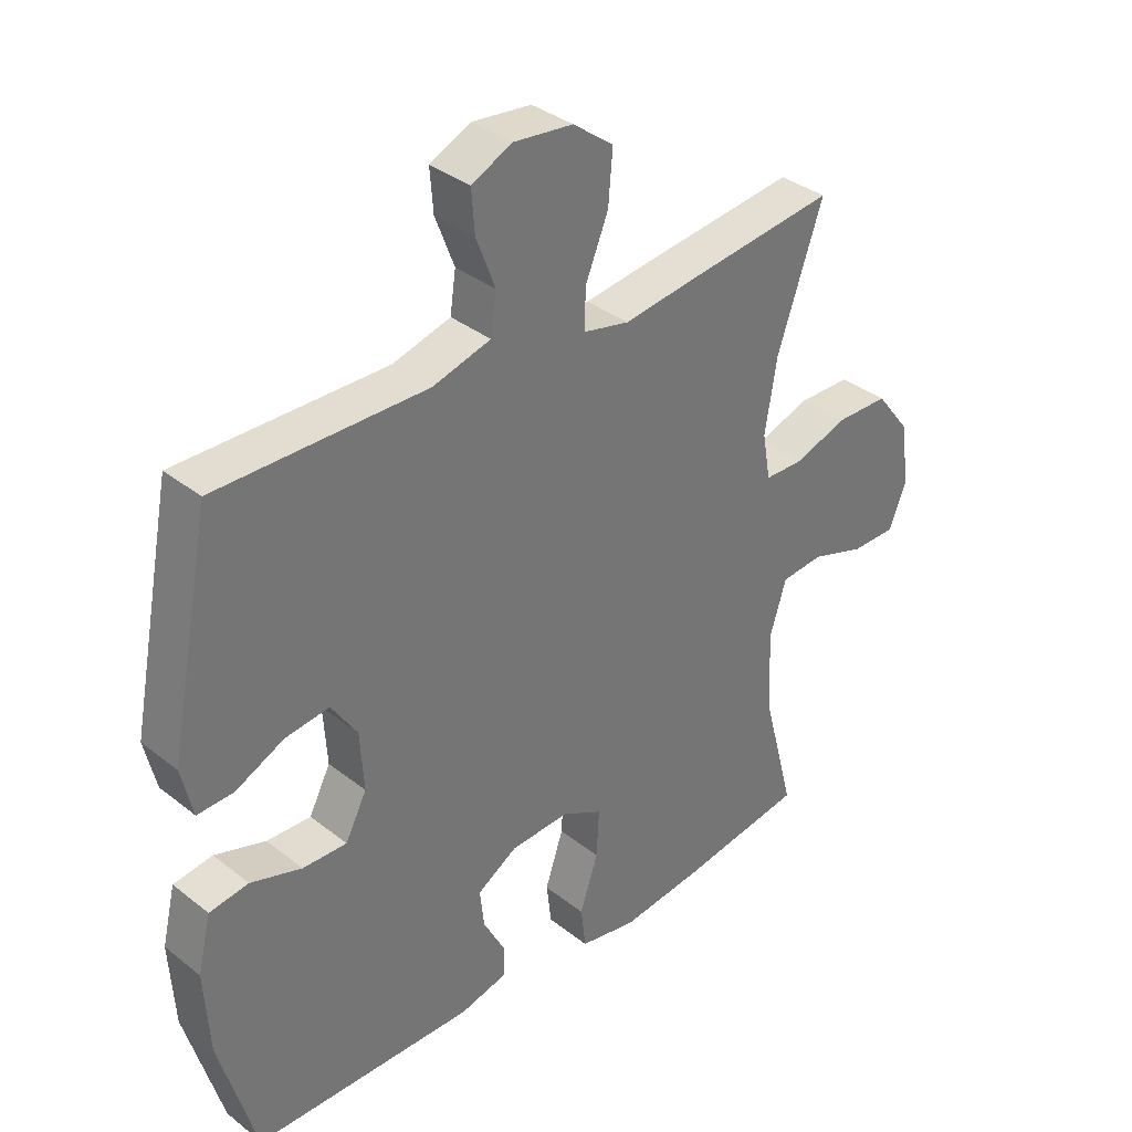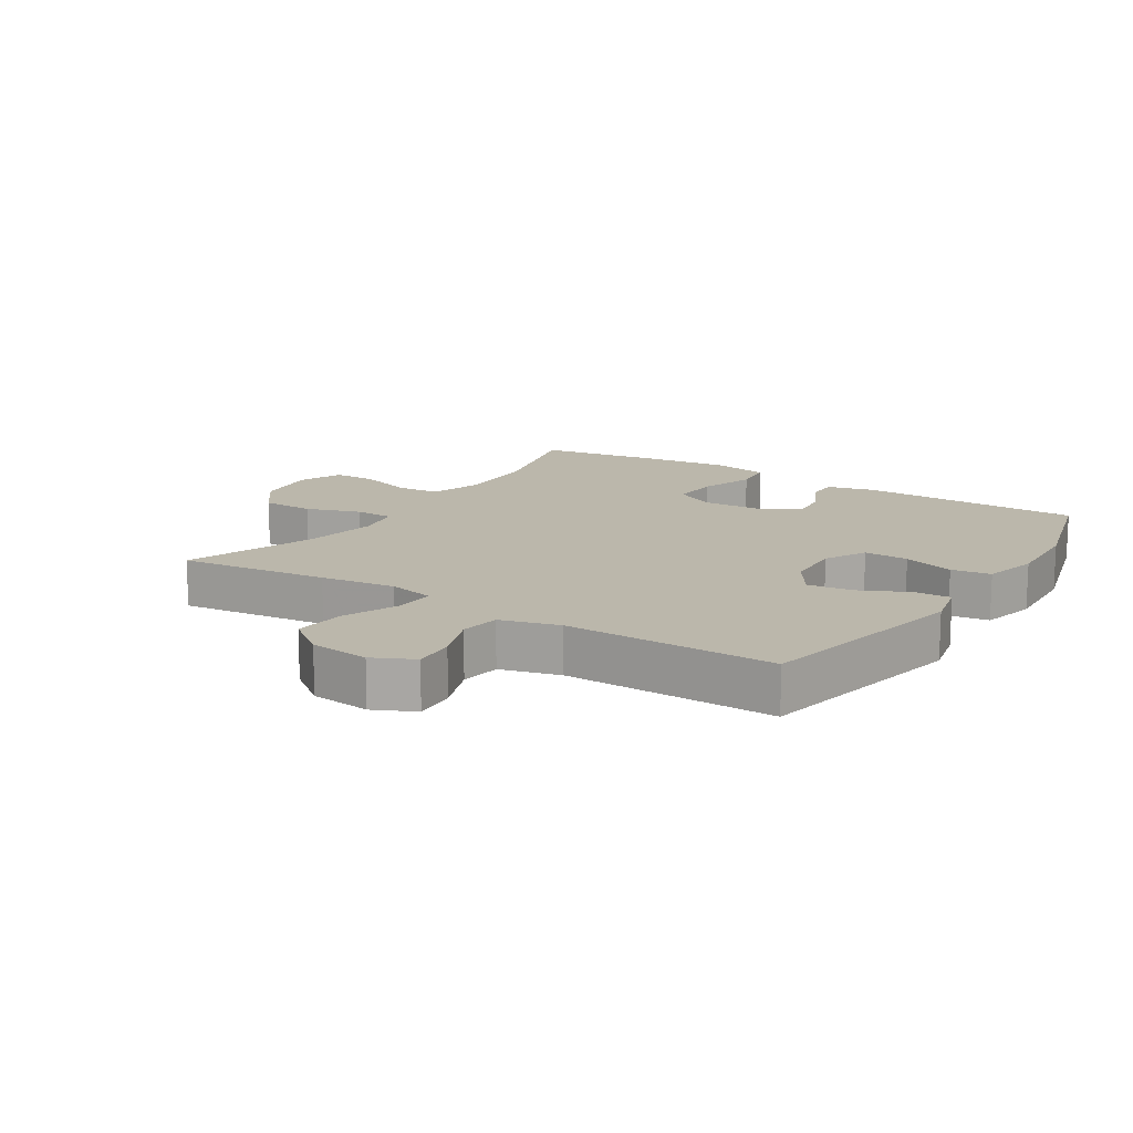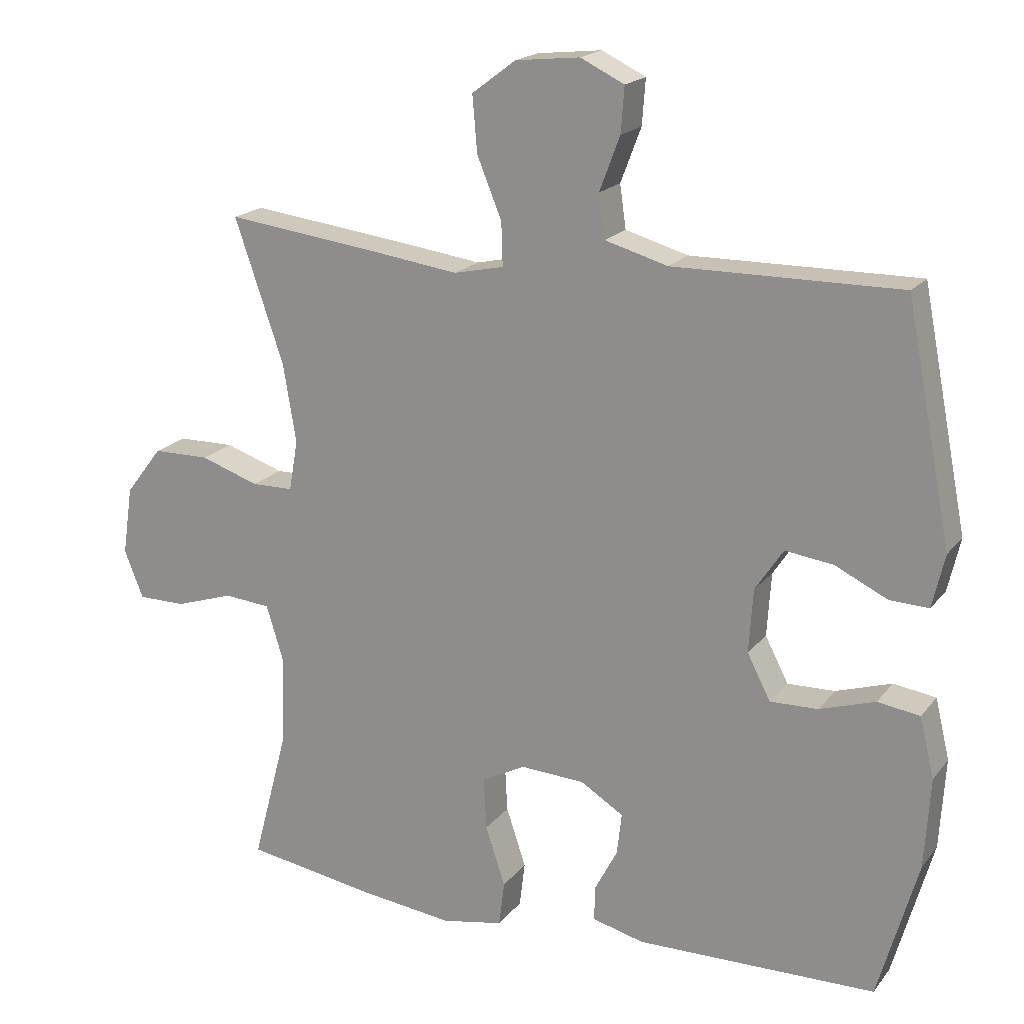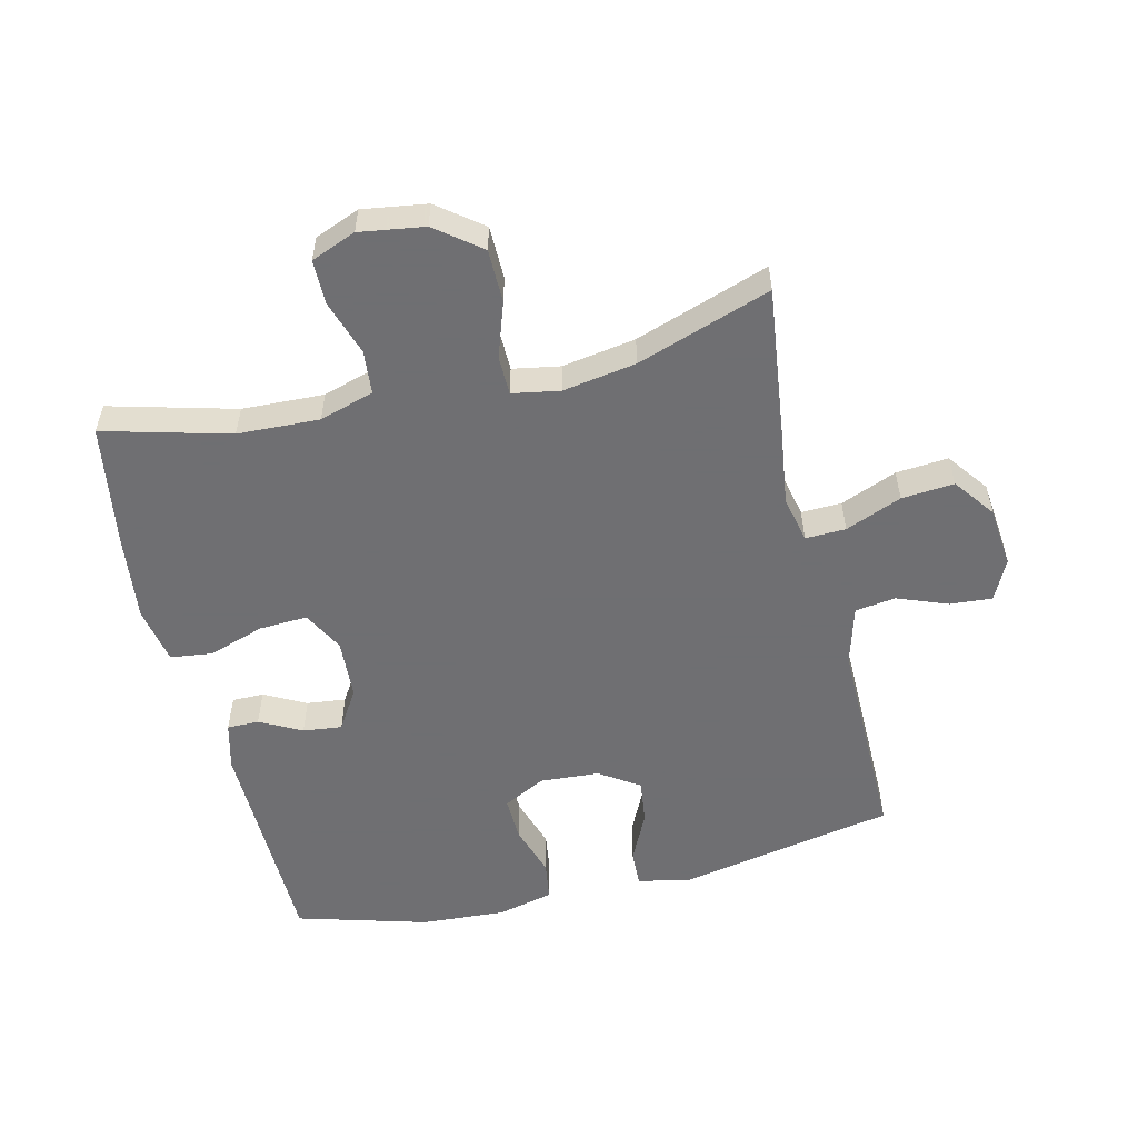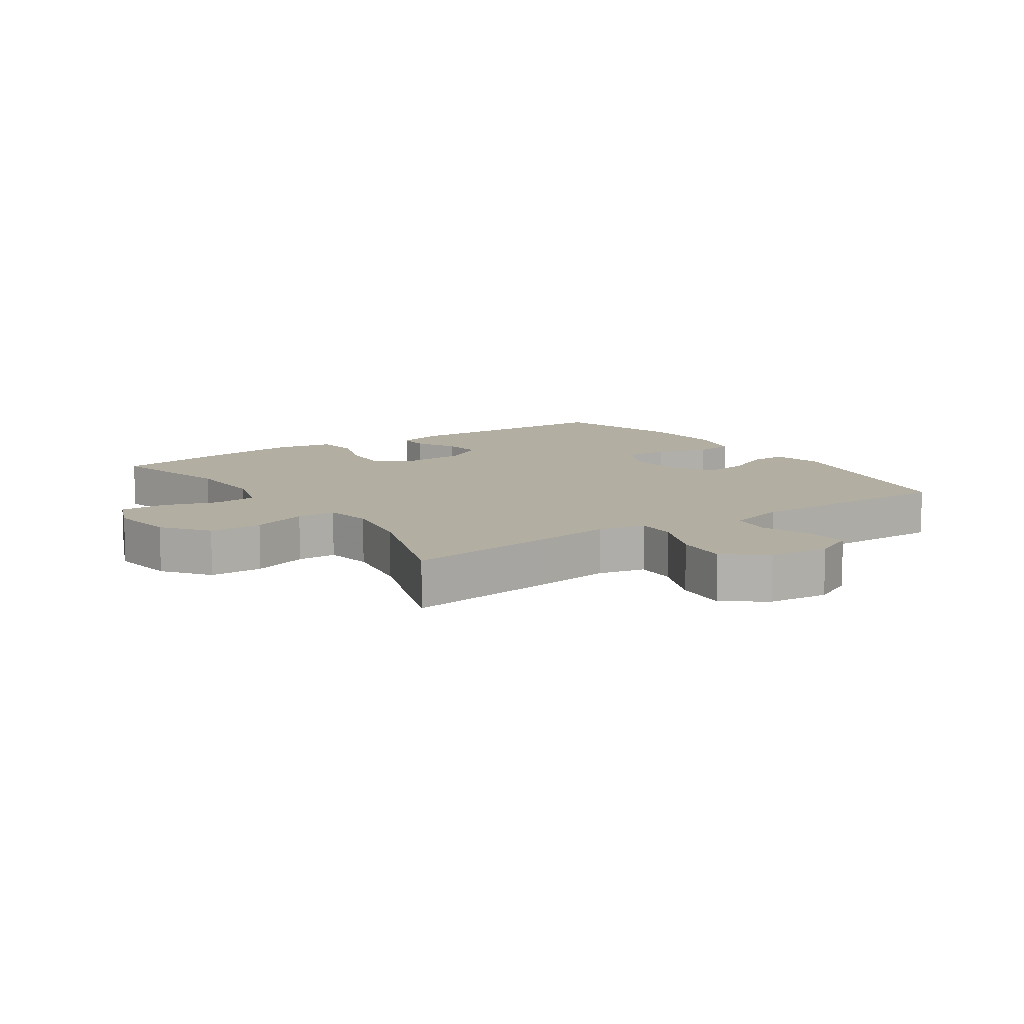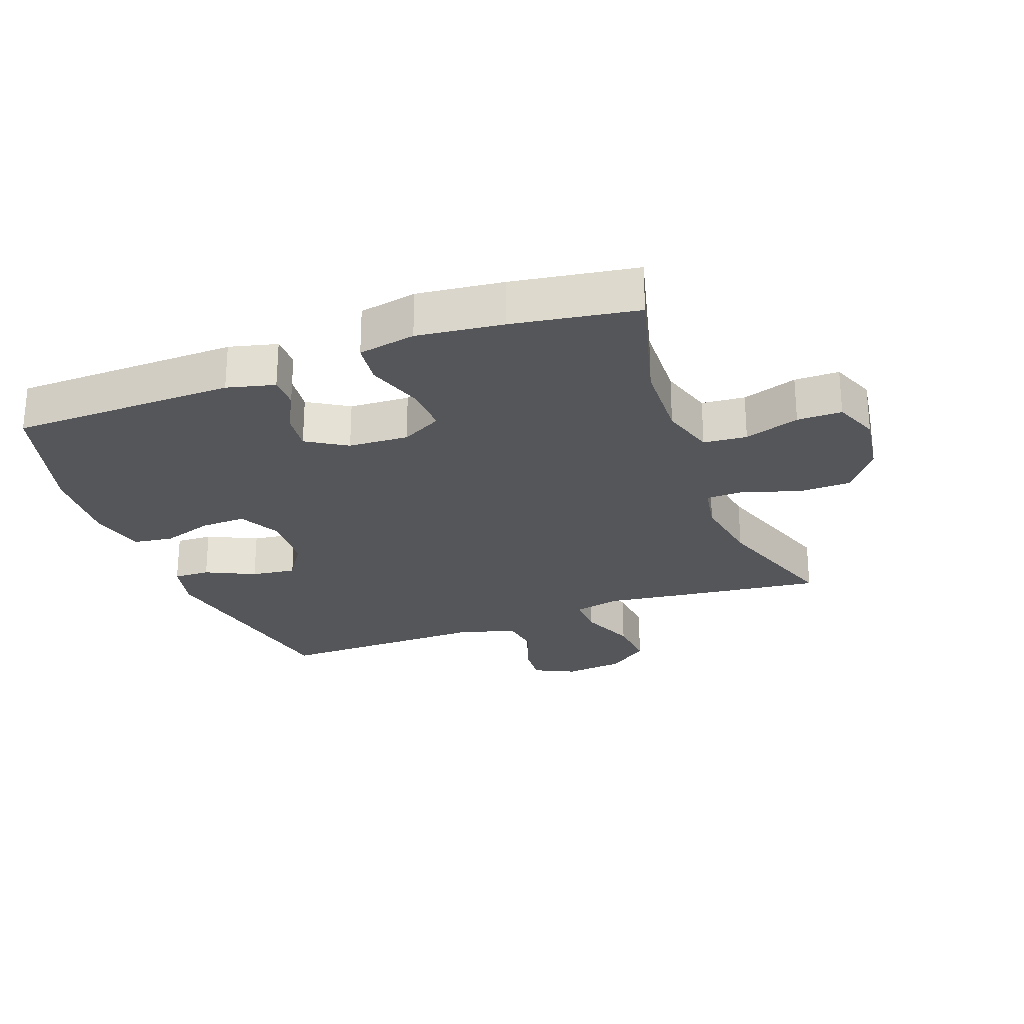
<metadata>
{"format":"obj","ext":"obj","renderer":"f3d","projection":"perspective","resolution":1024,"background":"white","views":[{"elev":35.3,"azim":136.2,"up":"+Z"},{"elev":14.2,"azim":32.8,"up":"+Y"},{"elev":18.8,"azim":26.1,"up":"+Z"},{"elev":-54.7,"azim":-76.6,"up":"+Y"},{"elev":10.7,"azim":-34.1,"up":"+Y"},{"elev":-25.8,"azim":-159.6,"up":"+Y"}]}
</metadata>
<code>
v -0.5 0.07 0.5
v -0.265 0.07 0.471
v -0.147 0.07 0.455
v -0.074 0.07 0.471
v -0.076 0.07 0.534
v -0.112 0.07 0.622
v -0.119 0.07 0.704
v -0.055 0.07 0.752
v 0.039 0.07 0.762
v 0.103 0.07 0.731
v 0.098 0.07 0.665
v 0.068 0.07 0.586
v 0.077 0.07 0.523
v 0.169 0.07 0.497
v 0.5 0.07 0.5
v 0.567 0.07 0.157
v 0.549 0.07 0.079
v 0.492 0.07 0.081
v 0.415 0.07 0.118
v 0.345 0.07 0.127
v 0.304 0.07 0.065
v 0.298 0.07 -0.028
v 0.332 0.07 -0.094
v 0.402 0.07 -0.092
v 0.483 0.07 -0.066
v 0.545 0.07 -0.075
v 0.566 0.07 -0.163
v 0.558 0.07 -0.295
v 0.5 0.07 -0.5
v 0.149 0.07 -0.506
v 0.074 0.07 -0.487
v 0.074 0.07 -0.437
v 0.108 0.07 -0.372
v 0.115 0.07 -0.311
v 0.052 0.07 -0.272
v -0.042 0.07 -0.267
v -0.106 0.07 -0.301
v -0.102 0.07 -0.377
v -0.073 0.07 -0.464
v -0.081 0.07 -0.53
v -0.171 0.07 -0.547
v -0.306 0.07 -0.531
v -0.5 0.07 -0.5
v -0.448 0.07 -0.303
v -0.443 0.07 -0.175
v -0.469 0.07 -0.09
v -0.537 0.07 -0.084
v -0.623 0.07 -0.112
v -0.693 0.07 -0.112
v -0.721 0.07 -0.042
v -0.706 0.07 0.059
v -0.652 0.07 0.129
v -0.569 0.07 0.13
v -0.483 0.07 0.101
v -0.422 0.07 0.102
v -0.409 0.07 0.176
v -0.428 0.07 0.291
v -0.5 0 0.5
v -0.265 0 0.471
v -0.147 0 0.455
v -0.074 0 0.471
v -0.076 0 0.534
v -0.112 0 0.622
v -0.119 0 0.704
v -0.055 0 0.752
v 0.039 0 0.762
v 0.103 0 0.731
v 0.098 0 0.665
v 0.068 0 0.586
v 0.077 0 0.523
v 0.169 0 0.497
v 0.5 0 0.5
v 0.567 0 0.157
v 0.549 0 0.079
v 0.492 0 0.081
v 0.415 0 0.118
v 0.345 0 0.127
v 0.304 0 0.065
v 0.298 0 -0.028
v 0.332 0 -0.094
v 0.402 0 -0.092
v 0.483 0 -0.066
v 0.545 0 -0.075
v 0.566 0 -0.163
v 0.558 0 -0.295
v 0.5 0 -0.5
v 0.149 0 -0.506
v 0.074 0 -0.487
v 0.074 0 -0.437
v 0.108 0 -0.372
v 0.115 0 -0.311
v 0.052 0 -0.272
v -0.042 0 -0.267
v -0.106 0 -0.301
v -0.102 0 -0.377
v -0.073 0 -0.464
v -0.081 0 -0.53
v -0.171 0 -0.547
v -0.306 0 -0.531
v -0.5 0 -0.5
v -0.448 0 -0.303
v -0.443 0 -0.175
v -0.469 0 -0.09
v -0.537 0 -0.084
v -0.623 0 -0.112
v -0.693 0 -0.112
v -0.721 0 -0.042
v -0.706 0 0.059
v -0.652 0 0.129
v -0.569 0 0.13
v -0.483 0 0.101
v -0.422 0 0.102
v -0.409 0 0.176
v -0.428 0 0.291
f 52 53 54
f 51 52 54
f 50 51 54
f 49 50 54
f 48 49 54
f 47 48 54
f 46 47 54 55
f 45 46 55
f 44 45 55 56
f 42 43 44
f 41 42 44
f 40 41 44
f 39 40 44
f 38 39 44
f 37 38 44 56
f 31 32 33
f 30 31 33
f 29 30 33
f 28 29 33
f 27 28 33
f 26 27 33
f 25 26 33
f 24 25 33
f 23 24 33 34
f 22 23 34 35
f 17 18 19
f 16 17 19
f 15 16 19
f 14 15 19
f 13 14 19 20
f 10 11 12
f 9 10 12
f 8 9 12
f 7 8 12
f 6 7 12
f 5 6 12
f 4 5 12 13
f 57 1 2 3
f 57 3 4
f 56 57 4
f 37 56 4
f 36 37 4
f 13 20 21
f 4 13 21
f 36 4 21
f 35 36 21
f 21 22 35
f 111 110 109
f 111 109 108
f 111 108 107
f 111 107 106
f 111 106 105
f 111 105 104
f 112 111 104 103
f 112 103 102
f 113 112 102 101
f 101 100 99
f 101 99 98
f 101 98 97
f 101 97 96
f 101 96 95
f 113 101 95 94
f 90 89 88
f 90 88 87
f 90 87 86
f 90 86 85
f 90 85 84
f 90 84 83
f 90 83 82
f 90 82 81
f 91 90 81 80
f 92 91 80 79
f 76 75 74
f 76 74 73
f 76 73 72
f 76 72 71
f 77 76 71 70
f 69 68 67
f 69 67 66
f 69 66 65
f 69 65 64
f 69 64 63
f 69 63 62
f 70 69 62 61
f 60 59 58 114
f 61 60 114
f 61 114 113
f 61 113 94
f 61 94 93
f 78 77 70
f 78 70 61
f 78 61 93
f 78 93 92
f 92 79 78
f 1 58 59 2
f 2 59 60 3
f 3 60 61 4
f 4 61 62 5
f 5 62 63 6
f 6 63 64 7
f 7 64 65 8
f 8 65 66 9
f 9 66 67 10
f 10 67 68 11
f 11 68 69 12
f 12 69 70 13
f 13 70 71 14
f 14 71 72 15
f 15 72 73 16
f 16 73 74 17
f 17 74 75 18
f 18 75 76 19
f 19 76 77 20
f 20 77 78 21
f 21 78 79 22
f 22 79 80 23
f 23 80 81 24
f 24 81 82 25
f 25 82 83 26
f 26 83 84 27
f 27 84 85 28
f 28 85 86 29
f 29 86 87 30
f 30 87 88 31
f 31 88 89 32
f 32 89 90 33
f 33 90 91 34
f 34 91 92 35
f 35 92 93 36
f 36 93 94 37
f 37 94 95 38
f 38 95 96 39
f 39 96 97 40
f 40 97 98 41
f 41 98 99 42
f 42 99 100 43
f 43 100 101 44
f 44 101 102 45
f 45 102 103 46
f 46 103 104 47
f 47 104 105 48
f 48 105 106 49
f 49 106 107 50
f 50 107 108 51
f 51 108 109 52
f 52 109 110 53
f 53 110 111 54
f 54 111 112 55
f 55 112 113 56
f 56 113 114 57
f 57 114 58 1

</code>
